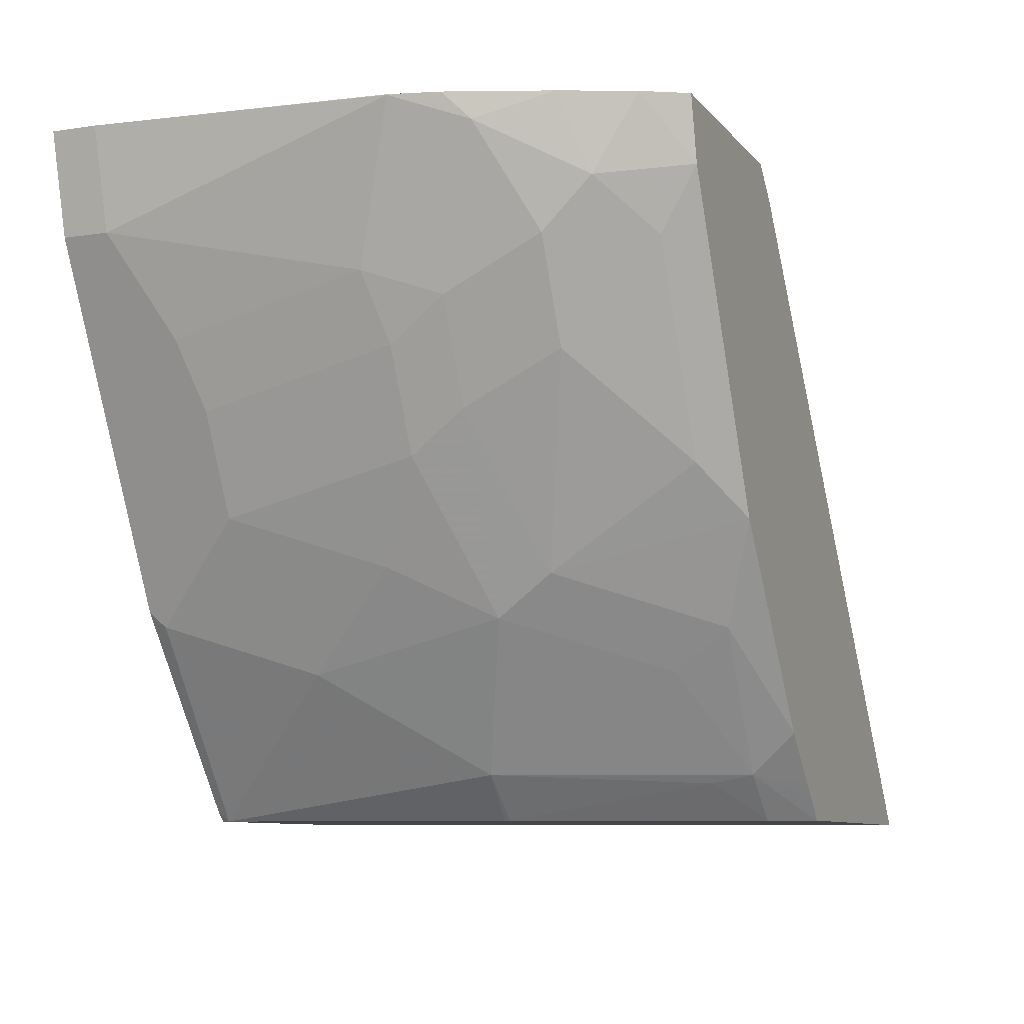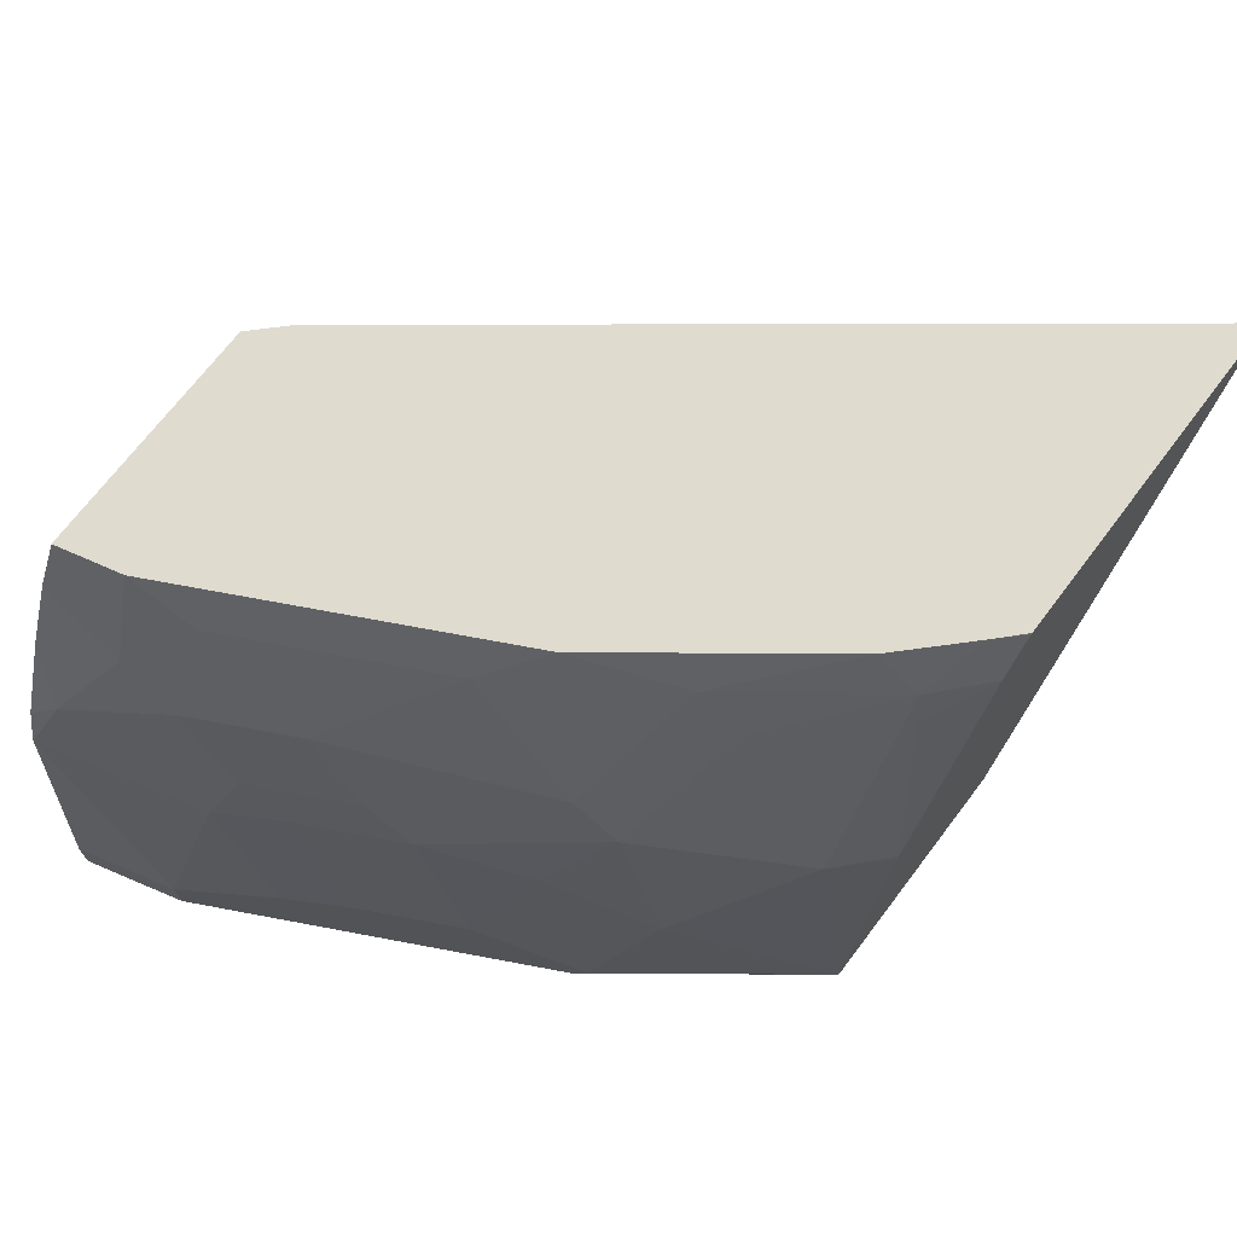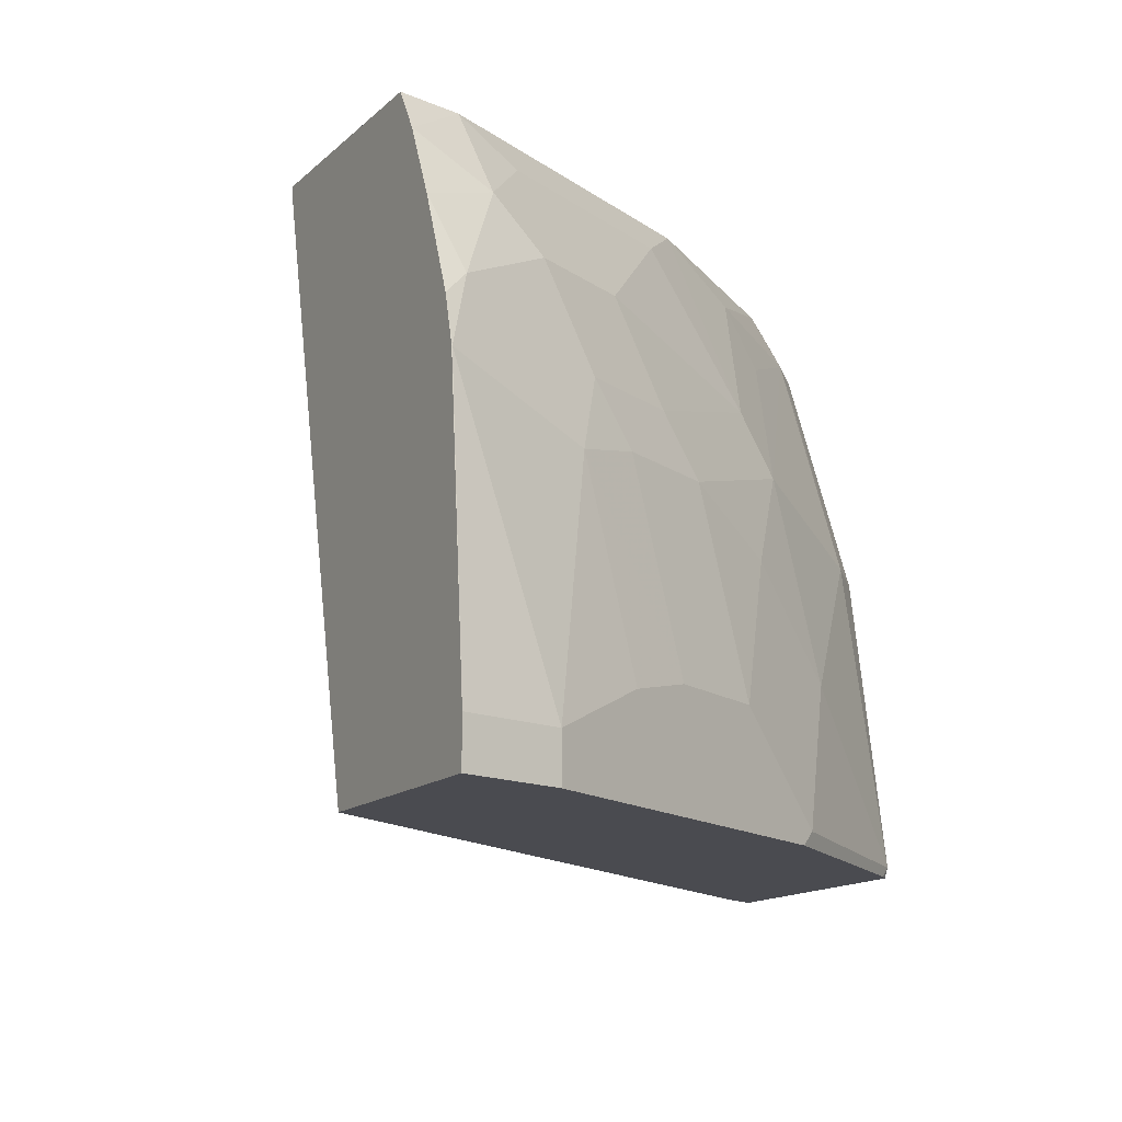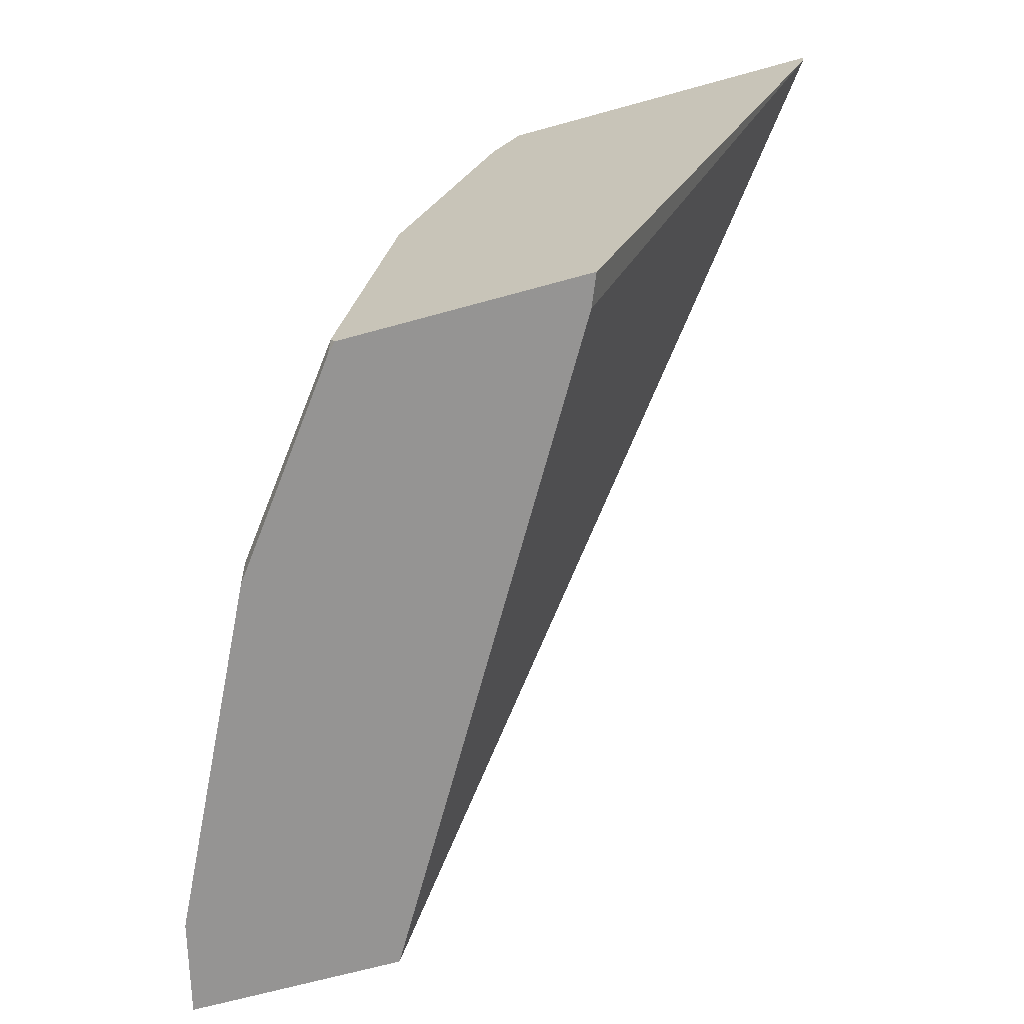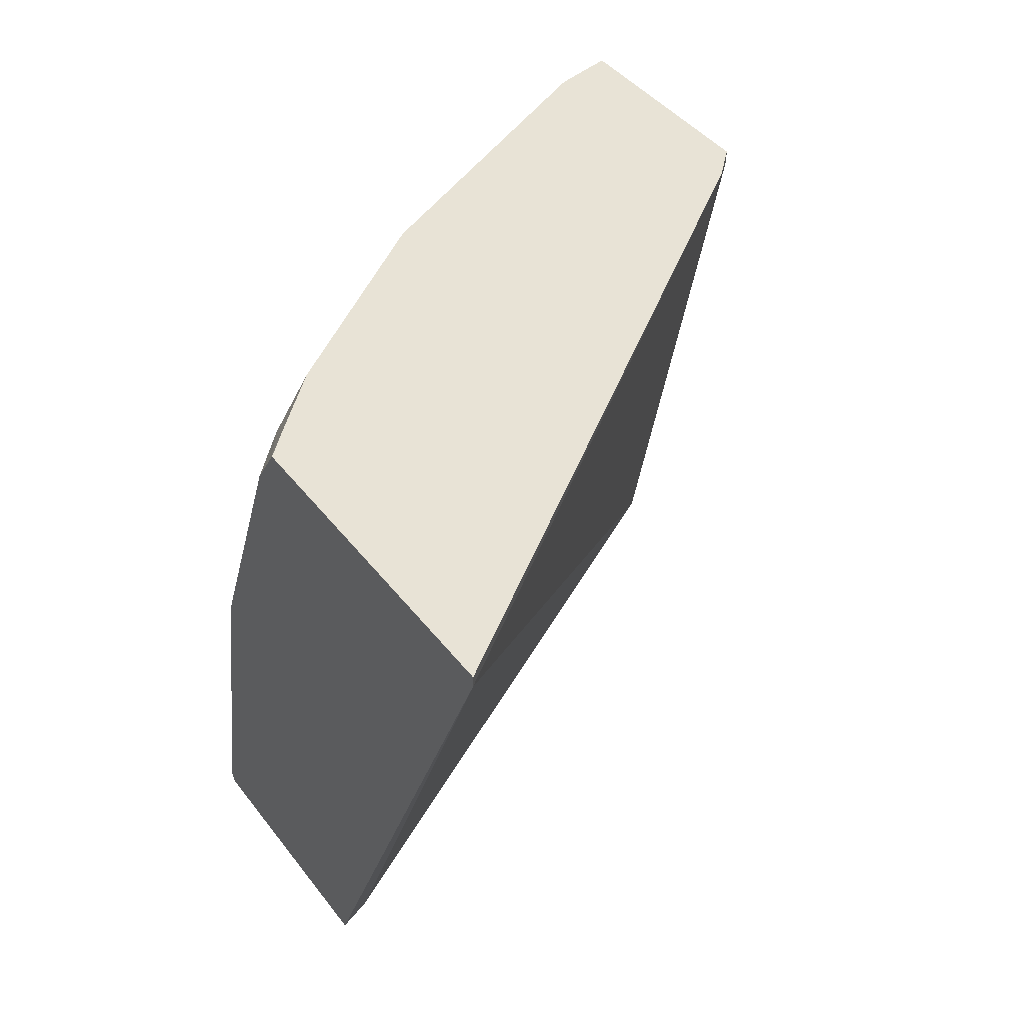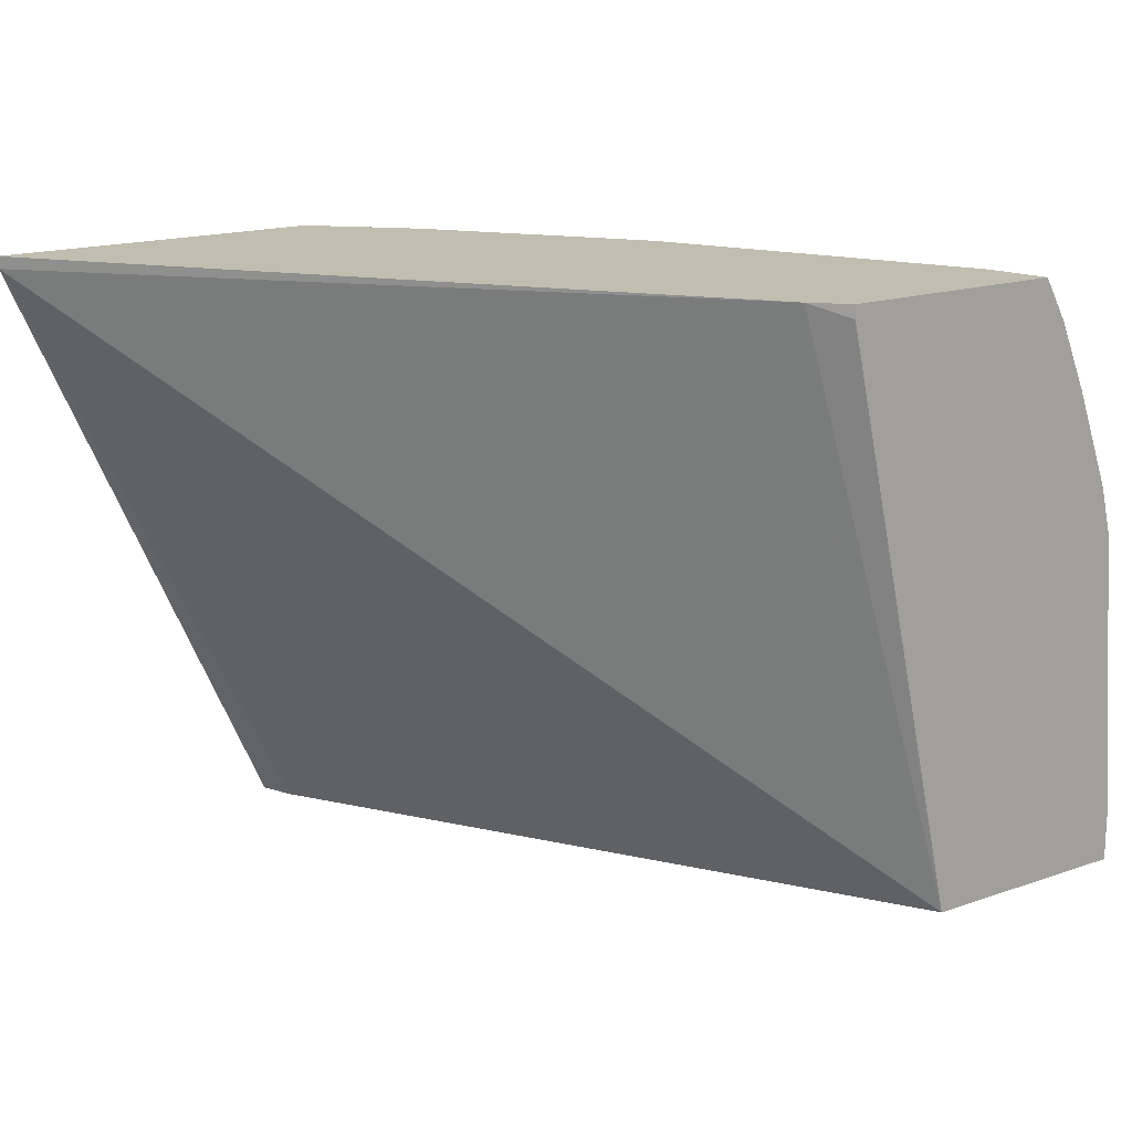
<metadata>
{"format":"obj","ext":"obj","renderer":"f3d","projection":"perspective","resolution":1024,"background":"white","views":[{"elev":-8.8,"azim":-67.8,"up":"+Y"},{"elev":70.5,"azim":-52.8,"up":"+Z"},{"elev":-14.5,"azim":-119.3,"up":"+Z"},{"elev":-67.1,"azim":15.5,"up":"+Z"},{"elev":41.6,"azim":56.2,"up":"+Z"},{"elev":16.7,"azim":145.1,"up":"+Z"}]}
</metadata>
<code>
v -0.4579 -0.6512 0.004773
v -0.4571 -0.6334 0.124
v -0.4963 -0.5942 0.06531
v -0.5158 -0.5746 0.00653
v -0.4599 -0.6473 0.0008376
v -0.456 -0.6512 0.0008376
v -0.4384 -0.6512 0.1223
v -0.4378 -0.6512 0.1244
v -0.4212 -0.6367 0.2057
v -0.4179 -0.6334 0.222
v -0.4963 -0.5746 0.1437
v -0.5158 -0.555 0.1045
v -0.5354 -0.5354 0.04572
v -0.5187 -0.5689 0.0008376
v -0.3589 -0.6512 0.0008376
v -0.3987 -0.6512 0.2223
v -0.4016 -0.6367 0.2402
v -0.4212 -0.6171 0.2402
v -0.4603 -0.5779 0.2253
v -0.4571 -0.5942 0.2024
v -0.3966 -0.6512 0.2255
v -0.387 -0.6512 0.2398
v -0.3969 -0.6413 0.2402
v -0.4995 -0.5583 0.1665
v -0.5387 -0.4995 0.1469
v -0.5354 -0.5159 0.124
v -0.555 -0.4963 0.04572
v -0.5485 -0.5093 0.03919
v -0.5485 -0.5093 0.0008376
v -0.3642 -0.6384 0.0008376
v -0.2549 -0.6512 0.2353
v -0.4799 -0.5387 0.2402
v -0.3867 -0.6512 0.2402
v -0.4995 -0.5191 0.2253
v -0.5387 -0.4799 0.1861
v -0.5583 -0.4604 0.1469
v -0.555 -0.4767 0.124
v -0.5681 -0.4506 0.1176
v -0.5681 -0.4702 0.03919
v -0.5746 -0.4571 0.02614
v -0.5493 -0.5077 0.0008376
v -0.5094 -0.3916 0.0008376
v -0.4431 -0.404 0.2402
v -0.2546 -0.6512 0.2402
v -0.5144 -0.4698 0.2402
v -0.5387 -0.4408 0.2253
v -0.5387 -0.4604 0.2057
v -0.5583 -0.4408 0.1861
v -0.5877 -0.3918 0.1371
v -0.5877 -0.4114 0.07836
v -0.5877 -0.431 0.0196
v -0.5877 -0.431 0.0008376
v -0.5976 -0.3916 0.0008376
v -0.4555 -0.3916 0.2349
v -0.4554 -0.3916 0.2402
v -0.541 -0.4165 0.2402
v -0.5583 -0.4212 0.2057
v -0.5779 -0.4016 0.1665
v -0.5829 -0.3916 0.1565
v -0.5874 -0.3916 0.1382
v -0.5877 -0.3916 0.1371
v -0.5976 -0.3916 0.01939
v -0.5469 -0.3916 0.2402
v -0.5564 -0.3916 0.2234
v -0.5683 -0.3916 0.1957
f 38 50 51
f 31 43 44
f 31 42 43
f 32 45 34
f 34 45 46
f 34 46 47
f 34 47 35
f 35 47 48
f 36 48 49
f 36 38 37
f 38 49 50
f 30 42 31
f 38 51 39
f 36 49 38
f 27 37 38
f 28 41 29
f 27 40 28
f 27 51 40
f 27 39 51
f 27 38 39
f 25 37 26
f 25 36 37
f 25 48 36
f 25 35 48
f 24 35 25
f 24 34 35
f 40 51 41
f 24 32 34
f 28 40 41
f 41 51 52
f 48 58 49
f 42 62 61
f 22 33 23
f 58 65 59
f 57 65 58
f 57 64 65
f 56 64 57
f 56 63 64
f 51 53 52
f 51 62 53
f 50 62 51
f 49 62 50
f 49 61 62
f 49 60 61
f 49 59 60
f 42 53 62
f 49 58 59
f 47 57 48
f 46 57 47
f 46 56 57
f 45 56 46
f 43 54 55
f 42 54 43
f 42 55 54
f 42 63 55
f 42 64 63
f 42 65 64
f 42 59 65
f 42 60 59
f 42 61 60
f 48 57 58
f 19 32 24
f 26 37 27
f 17 32 18
f 5 53 42
f 5 52 53
f 5 41 52
f 5 29 41
f 5 14 29
f 4 14 5
f 4 13 14
f 3 13 4
f 3 12 13
f 3 11 12
f 2 11 3
f 2 10 11
f 2 9 10
f 2 8 9
f 2 7 8
f 1 7 2
f 1 8 7
f 1 16 8
f 1 22 21
f 1 33 22
f 1 44 33
f 1 31 44
f 1 15 31
f 1 6 15
f 1 5 6
f 1 4 5
f 1 3 4
f 1 2 3
f 18 32 19
f 5 42 30
f 5 30 15
f 1 21 16
f 8 16 9
f 17 45 32
f 5 15 6
f 17 56 45
f 17 63 56
f 17 55 63
f 17 43 55
f 17 44 43
f 17 23 33
f 15 30 31
f 14 28 29
f 13 28 14
f 13 27 28
f 13 26 27
f 12 26 13
f 17 33 44
f 11 26 12
f 9 16 10
f 11 20 19
f 10 18 19
f 10 19 20
f 10 20 11
f 10 17 18
f 10 21 22
f 10 16 21
f 10 22 23
f 10 23 17
f 11 19 24
f 11 24 25
f 11 25 26

</code>
